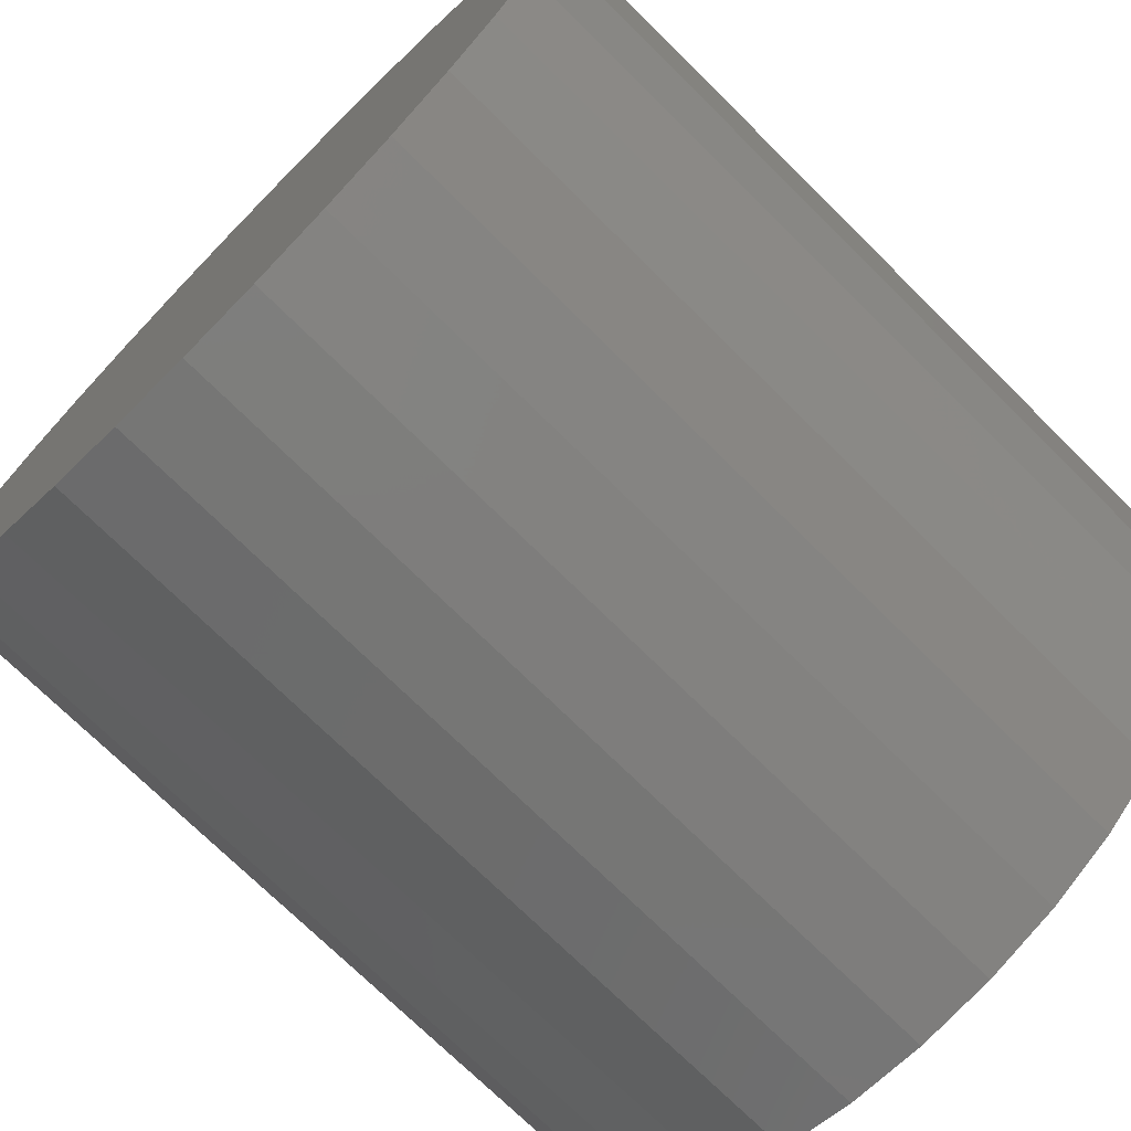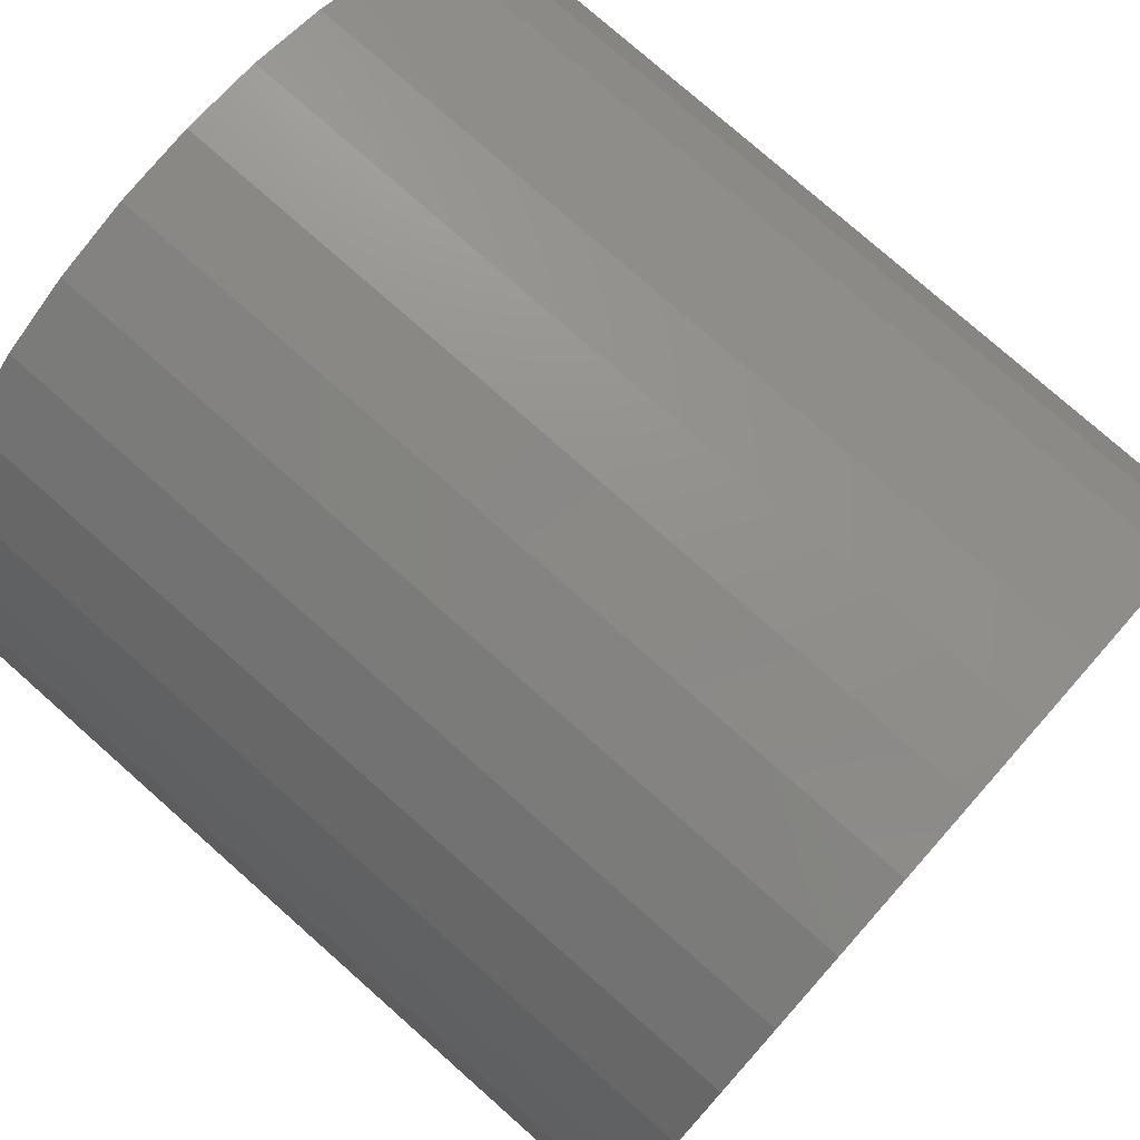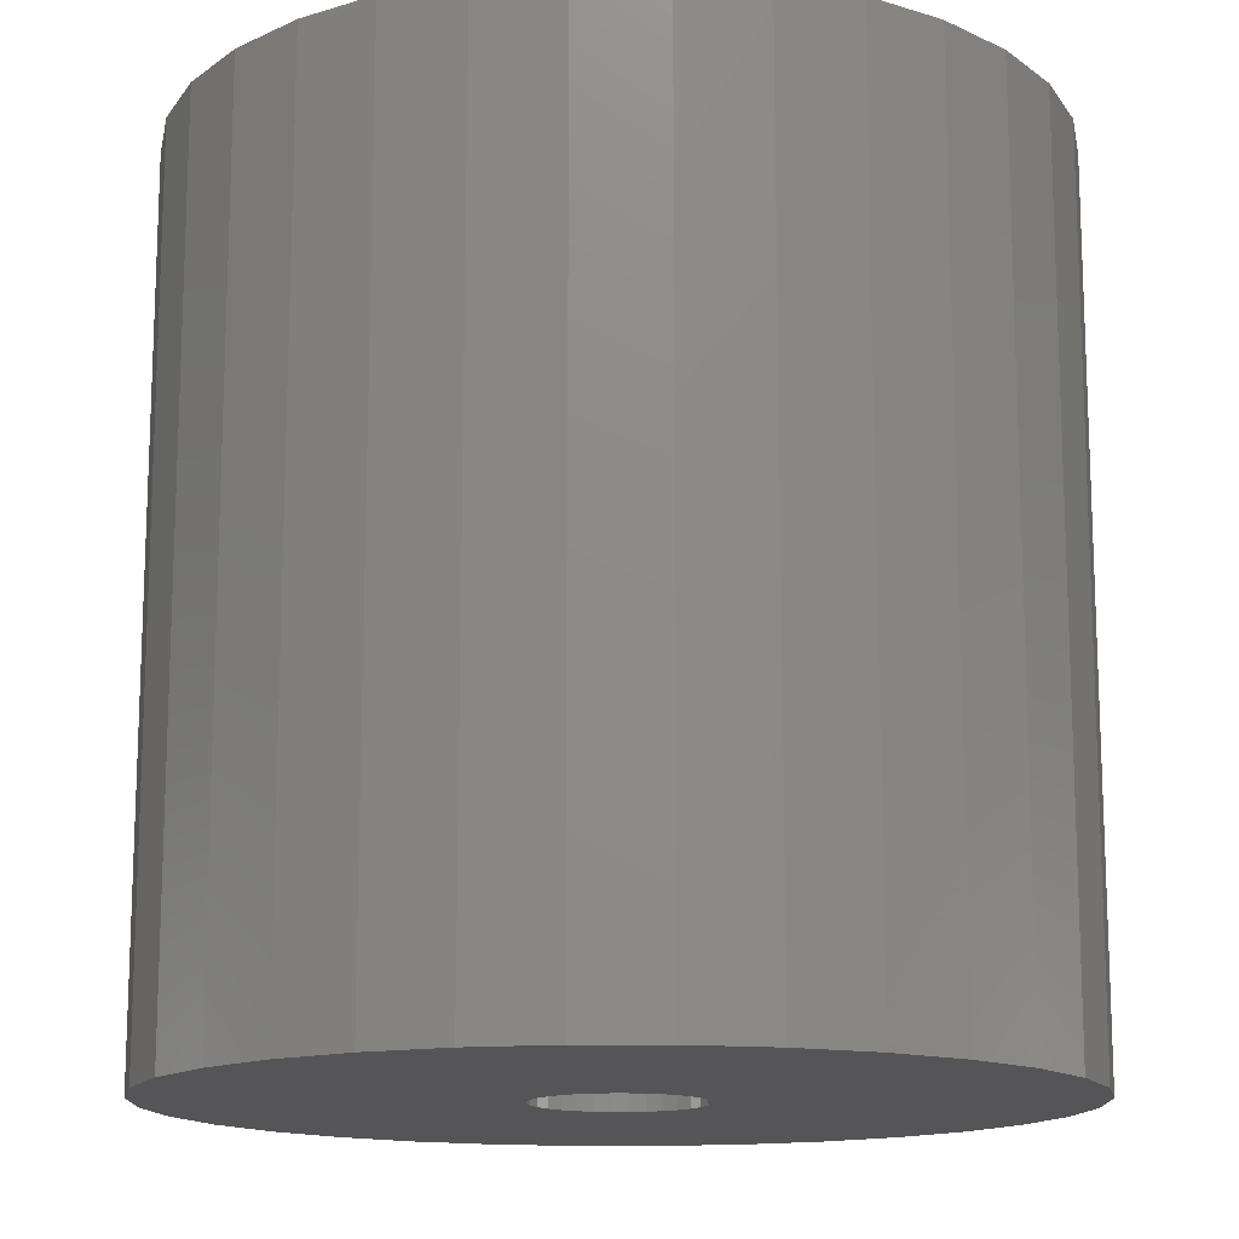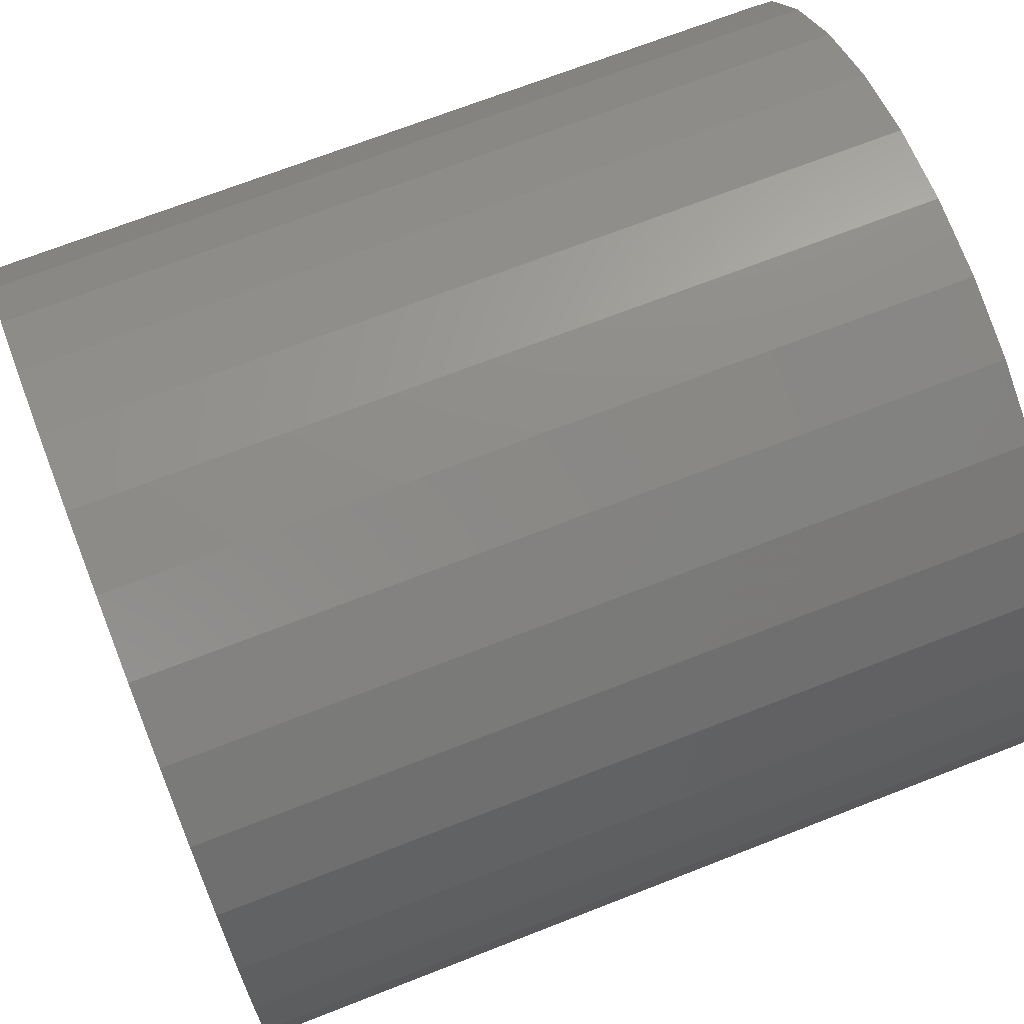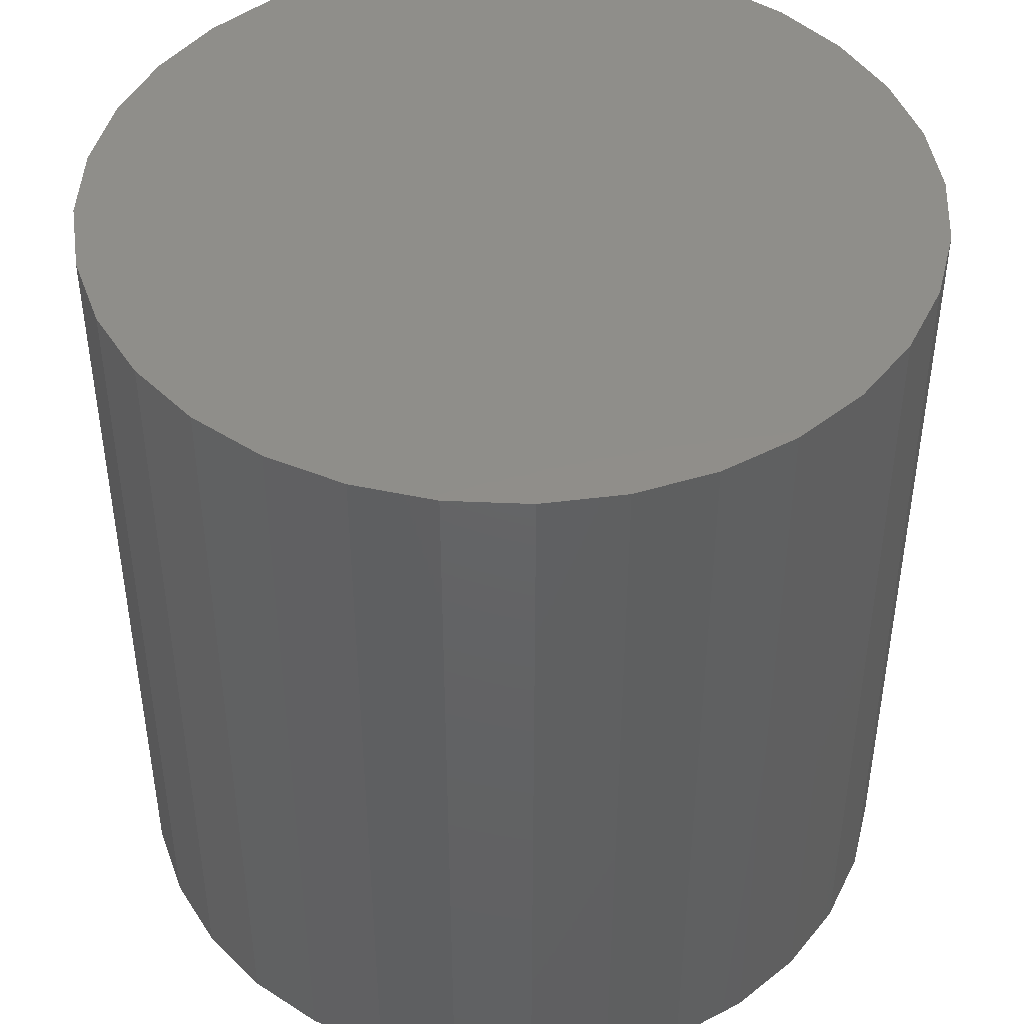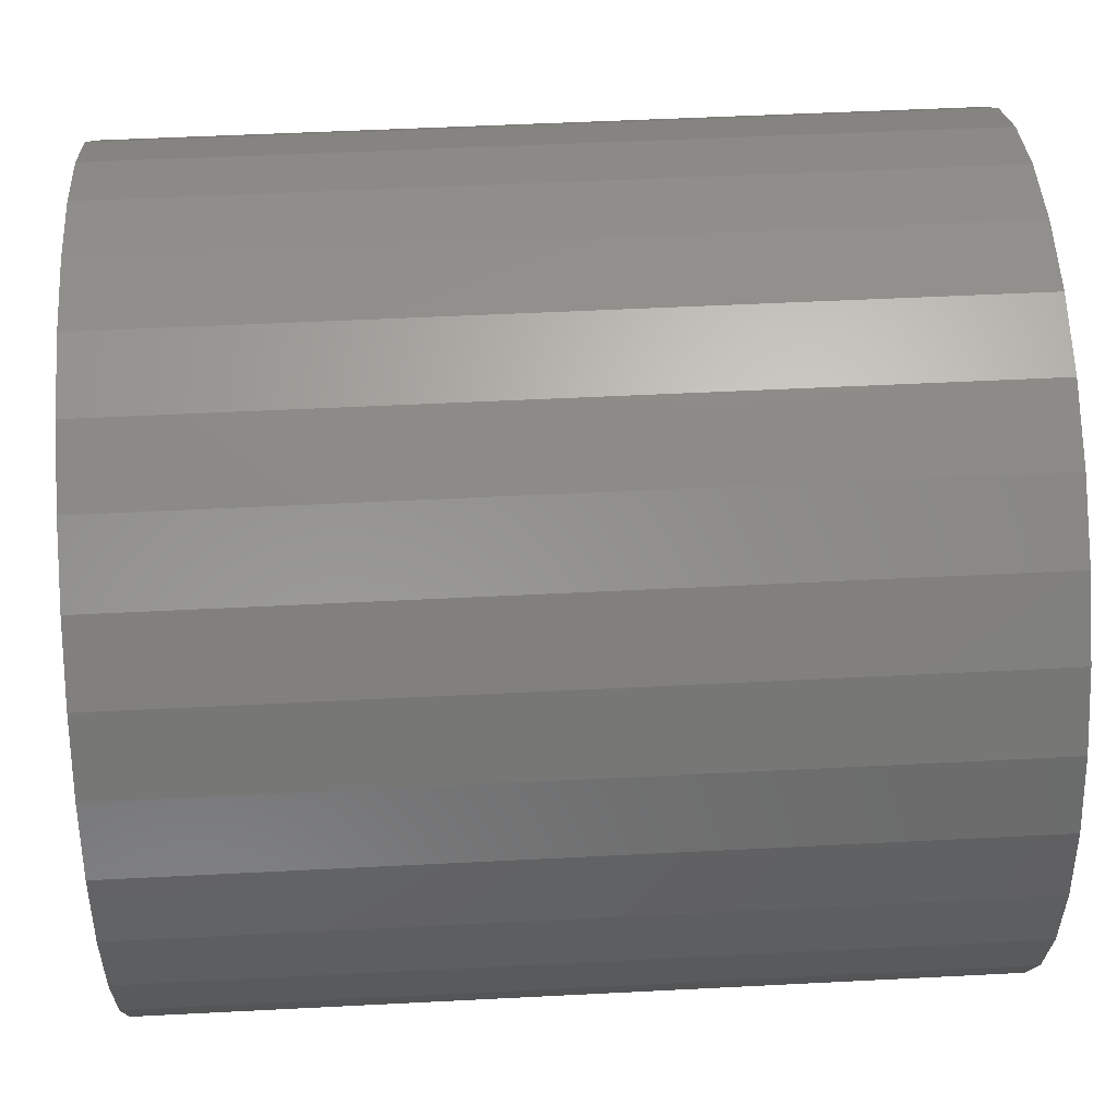
<metadata>
{"format":"stl","ext":"stl","renderer":"f3d","projection":"perspective","resolution":1024,"background":"white","views":[{"elev":-73.0,"azim":-134.7,"up":"+Z"},{"elev":77.2,"azim":131.5,"up":"+Z"},{"elev":-14.4,"azim":-28.3,"up":"+Y"},{"elev":69.6,"azim":-111.4,"up":"+Z"},{"elev":44.9,"azim":-92.8,"up":"+Y"},{"elev":48.9,"azim":86.7,"up":"+Z"}]}
</metadata>
<code>
# stl→obj: 128 verts, 252 faces
v 0.001974 -0.75 0.1035
v 0.02217 -0.75 0.1015
v 0.5326 -0.75 0.1056
v 0.5018 -0.75 0.207
v 0.4518 -0.75 0.3006
v 0.3845 -0.75 0.3826
v 0.3026 -0.75 0.4499
v 0.209 -0.75 0.4999
v 0.1075 -0.75 0.5306
v 0.001974 -0.75 0.541
v -0.1036 -0.75 0.5306
v -0.2051 -0.75 0.4999
v -0.2986 -0.75 0.4499
v -0.3806 -0.75 0.3826
v -0.4479 -0.75 0.3006
v -0.4979 -0.75 0.207
v -0.5287 -0.75 0.1056
v -0.5391 -0.75 8.778e-17
v -0.1016 -0.75 5.34e-17
v -0.09957 -0.75 0.0202
v -0.09368 -0.75 0.03962
v -0.08411 -0.75 0.05752
v -0.07124 -0.75 0.07321
v -0.05555 -0.75 0.08609
v -0.03765 -0.75 0.09565
v -0.01823 -0.75 0.1015
v -0.5287 -0.75 -0.1056
v 0.001974 -0.75 -0.541
v 0.001974 -0.75 -0.1035
v -0.01823 -0.75 -0.1015
v -0.03765 -0.75 -0.09565
v -0.05555 -0.75 -0.08609
v -0.07124 -0.75 -0.07321
v -0.08411 -0.75 -0.05752
v -0.09368 -0.75 -0.03962
v -0.09957 -0.75 -0.0202
v -0.4979 -0.75 -0.207
v -0.4479 -0.75 -0.3006
v -0.3806 -0.75 -0.3826
v -0.2986 -0.75 -0.4499
v -0.2051 -0.75 -0.4999
v -0.1036 -0.75 -0.5306
v 0.543 -0.75 -4.473e-17
v 0.07518 -0.75 0.07321
v 0.08806 -0.75 0.05752
v 0.09763 -0.75 0.03962
v 0.1035 -0.75 0.0202
v 0.1055 -0.75 -1.794e-17
v 0.1035 -0.75 -0.0202
v 0.5326 -0.75 -0.1056
v 0.0416 -0.75 0.09565
v 0.0595 -0.75 0.08609
v 0.09763 -0.75 -0.03962
v 0.08806 -0.75 -0.05752
v 0.07518 -0.75 -0.07321
v 0.0595 -0.75 -0.08609
v 0.0416 -0.75 -0.09565
v 0.02217 -0.75 -0.1015
v 0.1075 -0.75 -0.5306
v 0.209 -0.75 -0.4999
v 0.3026 -0.75 -0.4499
v 0.3845 -0.75 -0.3826
v 0.4518 -0.75 -0.3006
v 0.5018 -0.75 -0.207
v 0.001974 -0.08594 -0.1035
v 0.02217 -0.08594 -0.1015
v 0.0416 -0.08594 -0.09565
v 0.0595 -0.08594 -0.08609
v 0.07518 -0.08594 -0.07321
v 0.08806 -0.08594 -0.05752
v 0.09763 -0.08594 -0.03962
v 0.1035 -0.08594 -0.0202
v 0.1055 -0.08594 -1.353e-16
v -0.01823 -0.08594 -0.1015
v -0.03765 -0.08594 -0.09565
v -0.05555 -0.08594 -0.08609
v -0.07124 -0.08594 -0.07321
v -0.08411 -0.08594 -0.05752
v -0.09368 -0.08594 -0.03962
v -0.09957 -0.08594 -0.0202
v -0.1016 -0.08594 5.34e-17
v 0.001974 -0.08594 0.1035
v -0.01823 -0.08594 0.1015
v -0.03765 -0.08594 0.09565
v -0.05555 -0.08594 0.08609
v -0.07124 -0.08594 0.07321
v -0.08411 -0.08594 0.05752
v -0.09368 -0.08594 0.03962
v -0.09957 -0.08594 0.0202
v 0.02217 -0.08594 0.1015
v 0.0416 -0.08594 0.09565
v 0.0595 -0.08594 0.08609
v 0.07518 -0.08594 0.07321
v 0.08806 -0.08594 0.05752
v 0.09763 -0.08594 0.03962
v 0.1035 -0.08594 0.0202
v 0.543 0.3516 -1.772e-16
v 0.5326 0.3516 -0.1056
v 0.5018 0.3516 -0.207
v 0.4518 0.3516 -0.3006
v 0.3845 0.3516 -0.3826
v 0.3026 0.3516 -0.4499
v 0.209 0.3516 -0.4999
v 0.1075 0.3516 -0.5306
v 0.001974 0.3516 -0.541
v -0.1036 0.3516 -0.5306
v -0.2051 0.3516 -0.4999
v -0.2986 0.3516 -0.4499
v -0.3806 0.3516 -0.3826
v -0.4479 0.3516 -0.3006
v -0.4979 0.3516 -0.207
v -0.5287 0.3516 -0.1056
v -0.5391 0.3516 8.778e-17
v -0.5287 0.3516 0.1056
v -0.4979 0.3516 0.207
v -0.4479 0.3516 0.3006
v -0.3806 0.3516 0.3826
v -0.2986 0.3516 0.4499
v -0.2051 0.3516 0.4999
v -0.1036 0.3516 0.5306
v 0.001974 0.3516 0.541
v 0.1075 0.3516 0.5306
v 0.209 0.3516 0.4999
v 0.3026 0.3516 0.4499
v 0.3845 0.3516 0.3826
v 0.4518 0.3516 0.3006
v 0.5018 0.3516 0.207
v 0.5326 0.3516 0.1056
f 1 2 3
f 1 3 4
f 1 4 5
f 1 5 6
f 1 6 7
f 1 7 8
f 1 8 9
f 1 9 10
f 1 10 11
f 1 11 12
f 1 12 13
f 1 13 14
f 1 14 15
f 1 15 16
f 1 16 17
f 18 19 20
f 18 20 21
f 18 21 22
f 18 22 23
f 17 18 23
f 17 23 24
f 17 24 25
f 17 25 26
f 17 26 1
f 27 28 29
f 27 29 30
f 27 30 31
f 27 31 32
f 27 32 33
f 27 33 34
f 27 34 35
f 27 35 36
f 27 36 19
f 27 19 18
f 28 27 37
f 28 37 38
f 28 38 39
f 28 39 40
f 28 40 41
f 28 41 42
f 43 44 45
f 43 45 46
f 43 46 47
f 43 47 48
f 43 48 49
f 43 49 50
f 3 2 51
f 3 51 52
f 3 52 44
f 3 44 43
f 50 49 53
f 50 53 54
f 50 54 55
f 50 55 56
f 50 56 57
f 50 57 58
f 50 58 29
f 28 59 60
f 28 60 61
f 28 61 62
f 28 62 63
f 28 63 64
f 28 64 50
f 28 50 29
f 65 58 66
f 66 58 57
f 66 57 67
f 67 57 56
f 67 56 68
f 68 56 55
f 68 55 69
f 69 55 54
f 69 54 70
f 70 54 53
f 70 53 71
f 71 53 49
f 71 49 72
f 72 49 48
f 72 48 73
f 58 65 29
f 29 65 74
f 29 74 30
f 30 74 75
f 30 75 31
f 31 75 76
f 31 76 32
f 32 76 77
f 32 77 33
f 33 77 78
f 33 78 34
f 34 78 79
f 34 79 35
f 35 79 80
f 35 80 36
f 36 80 81
f 36 81 19
f 82 26 83
f 83 26 25
f 83 25 84
f 84 25 24
f 84 24 85
f 85 24 23
f 85 23 86
f 86 23 22
f 86 22 87
f 87 22 21
f 87 21 88
f 88 21 20
f 88 20 89
f 89 20 19
f 89 19 81
f 26 82 1
f 1 82 90
f 1 90 2
f 2 90 91
f 2 91 51
f 51 91 92
f 51 92 52
f 52 92 93
f 52 93 44
f 44 93 94
f 44 94 45
f 45 94 95
f 45 95 46
f 46 95 96
f 46 96 47
f 47 96 73
f 47 73 48
f 97 43 98
f 98 43 50
f 98 50 99
f 99 50 64
f 99 64 100
f 100 64 63
f 100 63 101
f 101 63 62
f 101 62 102
f 102 62 61
f 102 61 103
f 103 61 60
f 103 60 104
f 104 60 59
f 104 59 105
f 105 59 28
f 105 28 106
f 106 28 42
f 106 42 107
f 107 42 41
f 107 41 108
f 108 41 40
f 108 40 109
f 109 40 39
f 109 39 110
f 110 39 38
f 110 38 111
f 111 38 37
f 111 37 112
f 112 37 27
f 112 27 113
f 113 27 18
f 113 18 114
f 114 18 17
f 114 17 115
f 115 17 16
f 115 16 116
f 116 16 15
f 116 15 117
f 117 15 14
f 117 14 118
f 118 14 13
f 118 13 119
f 119 13 12
f 119 12 120
f 120 12 11
f 120 11 121
f 121 11 10
f 121 10 122
f 122 10 9
f 122 9 123
f 123 9 8
f 123 8 124
f 124 8 7
f 124 7 125
f 125 7 6
f 125 6 126
f 126 6 5
f 126 5 127
f 127 5 4
f 127 4 128
f 128 4 3
f 128 3 97
f 97 3 43
f 121 122 120
f 105 106 104
f 104 106 107
f 104 107 103
f 103 107 108
f 103 108 102
f 102 108 109
f 102 109 101
f 101 109 110
f 101 110 100
f 100 110 111
f 100 111 99
f 99 111 112
f 99 112 98
f 98 112 113
f 98 113 97
f 97 113 114
f 97 114 128
f 128 114 115
f 128 115 127
f 127 115 116
f 127 116 126
f 126 116 117
f 126 117 125
f 125 117 118
f 125 118 124
f 124 118 119
f 124 119 123
f 123 119 120
f 123 120 122
f 73 96 72
f 72 96 95
f 72 95 71
f 71 95 94
f 71 94 70
f 78 88 79
f 79 88 89
f 79 89 80
f 81 80 89
f 70 94 69
f 69 94 93
f 69 93 68
f 68 93 92
f 68 92 67
f 67 92 91
f 67 91 66
f 66 91 90
f 66 90 65
f 65 90 82
f 65 82 74
f 74 82 83
f 74 83 75
f 75 83 84
f 75 84 76
f 76 84 85
f 76 85 77
f 77 85 86
f 77 86 78
f 78 86 87
f 78 87 88

</code>
